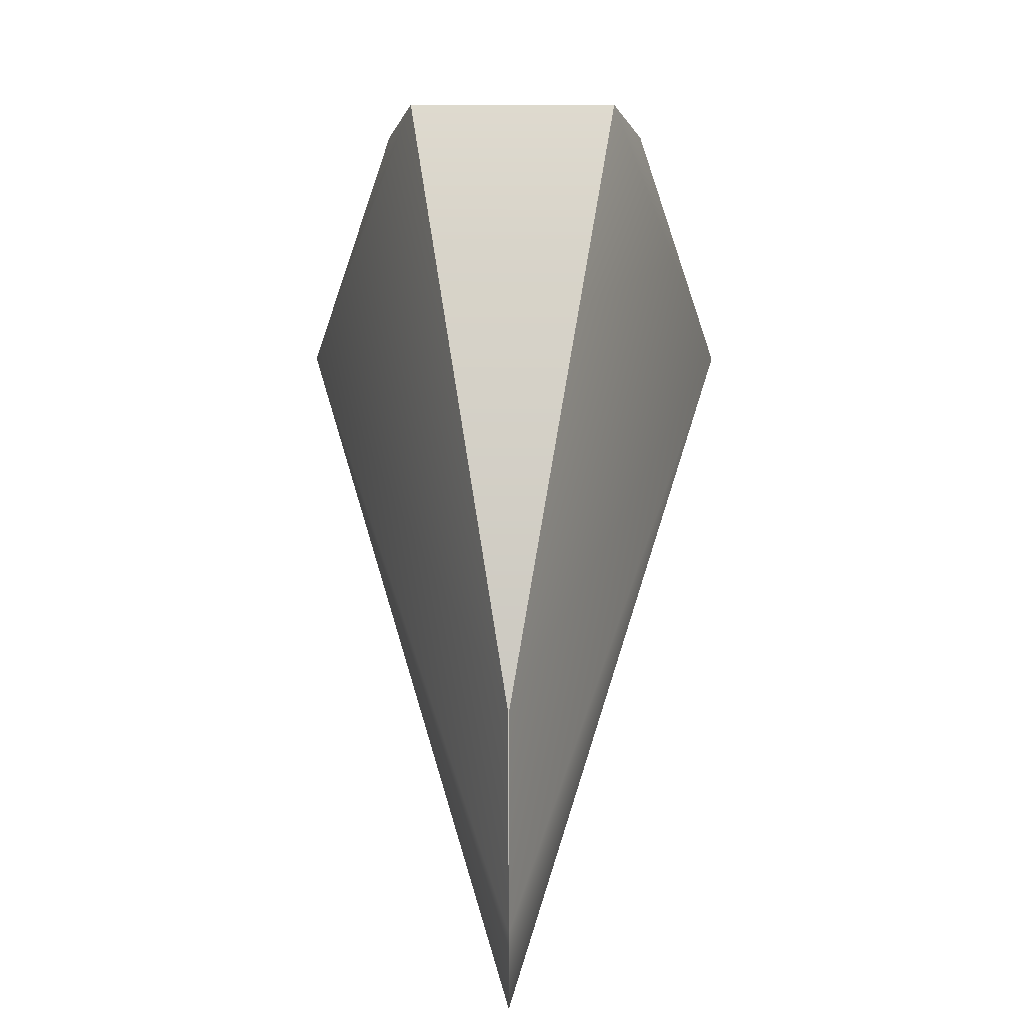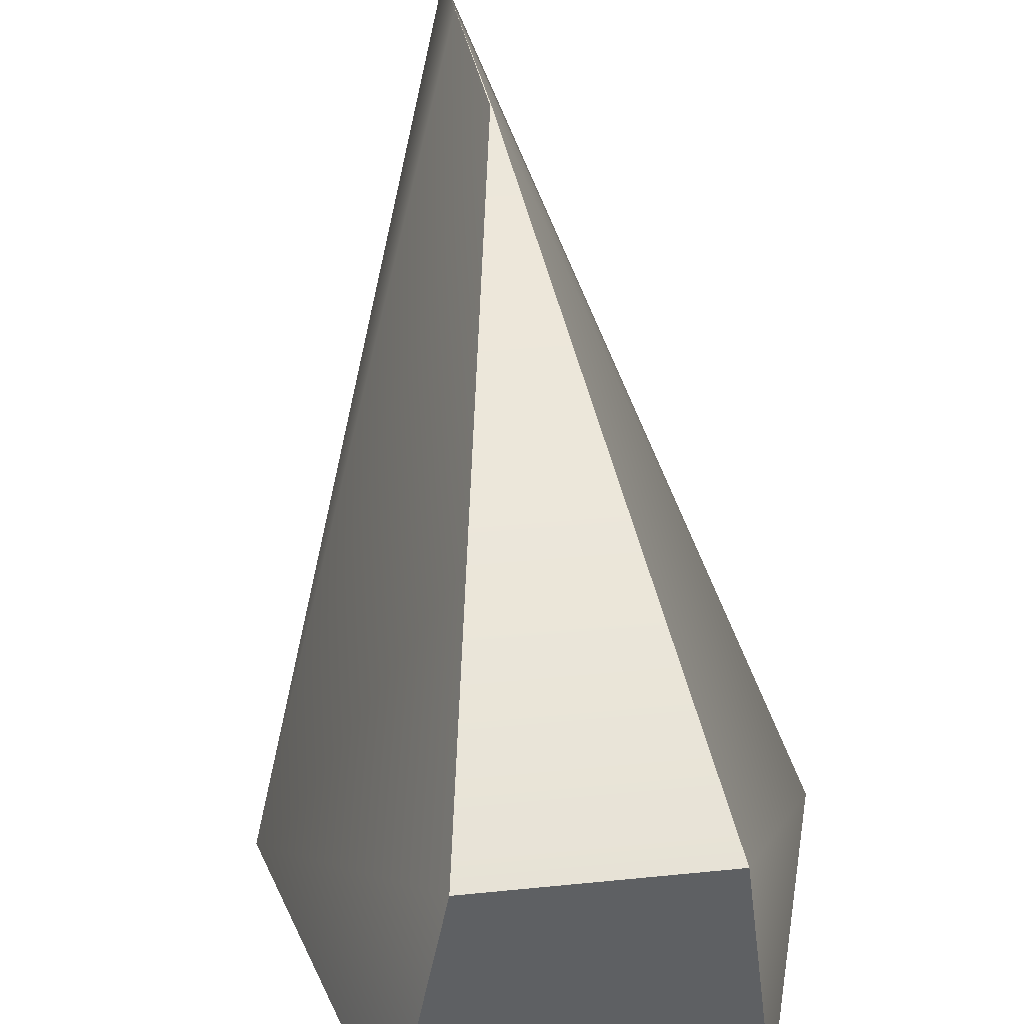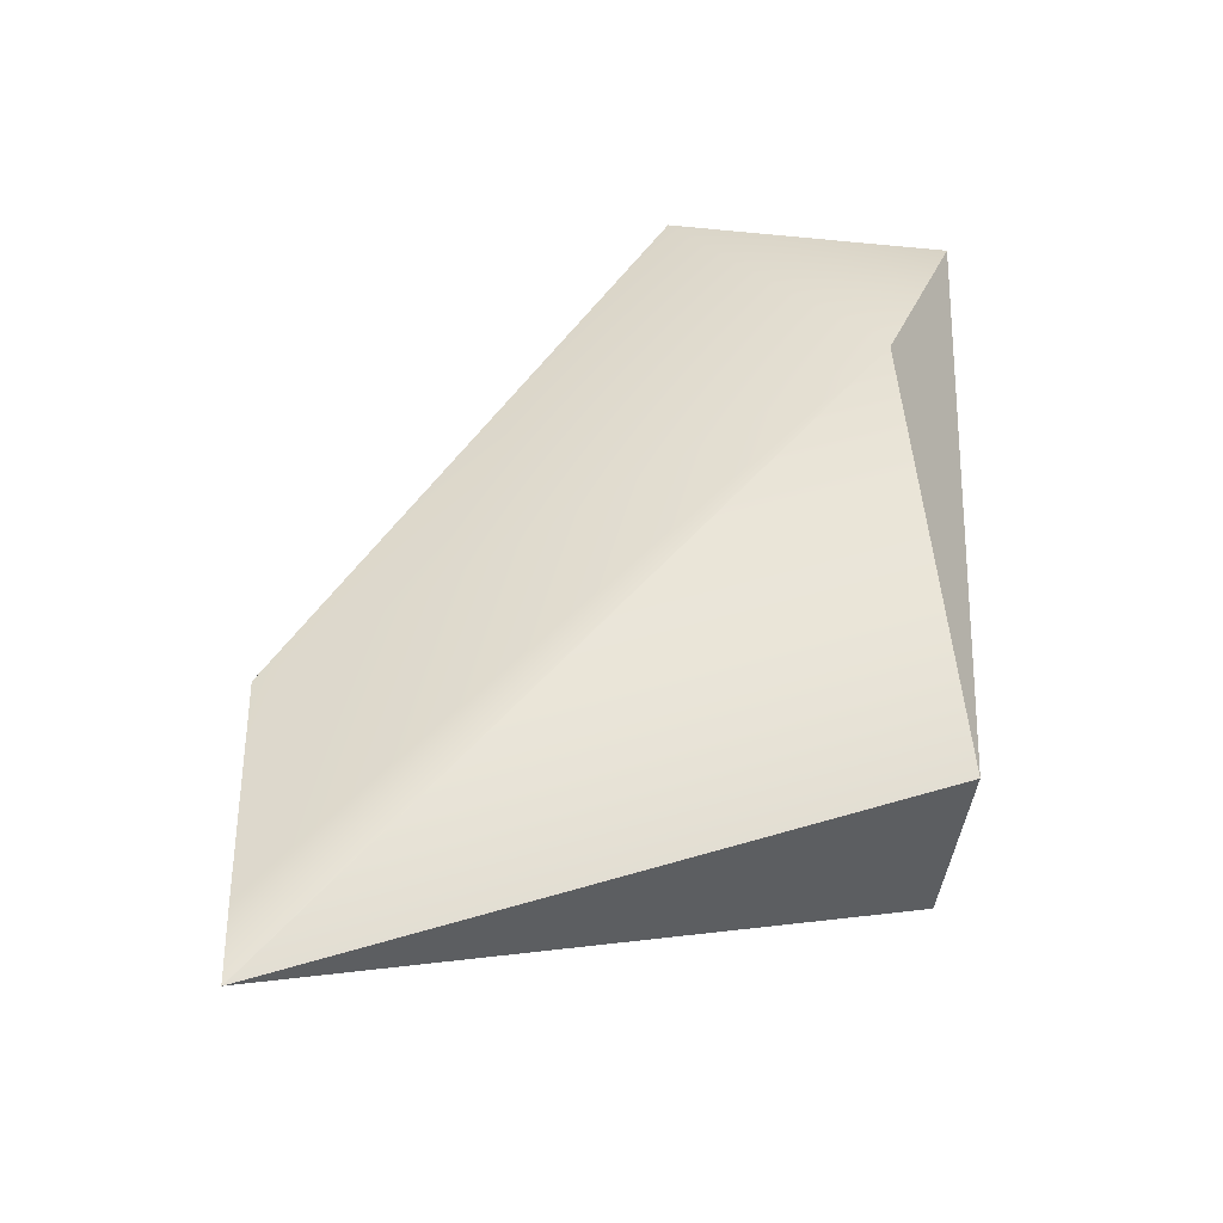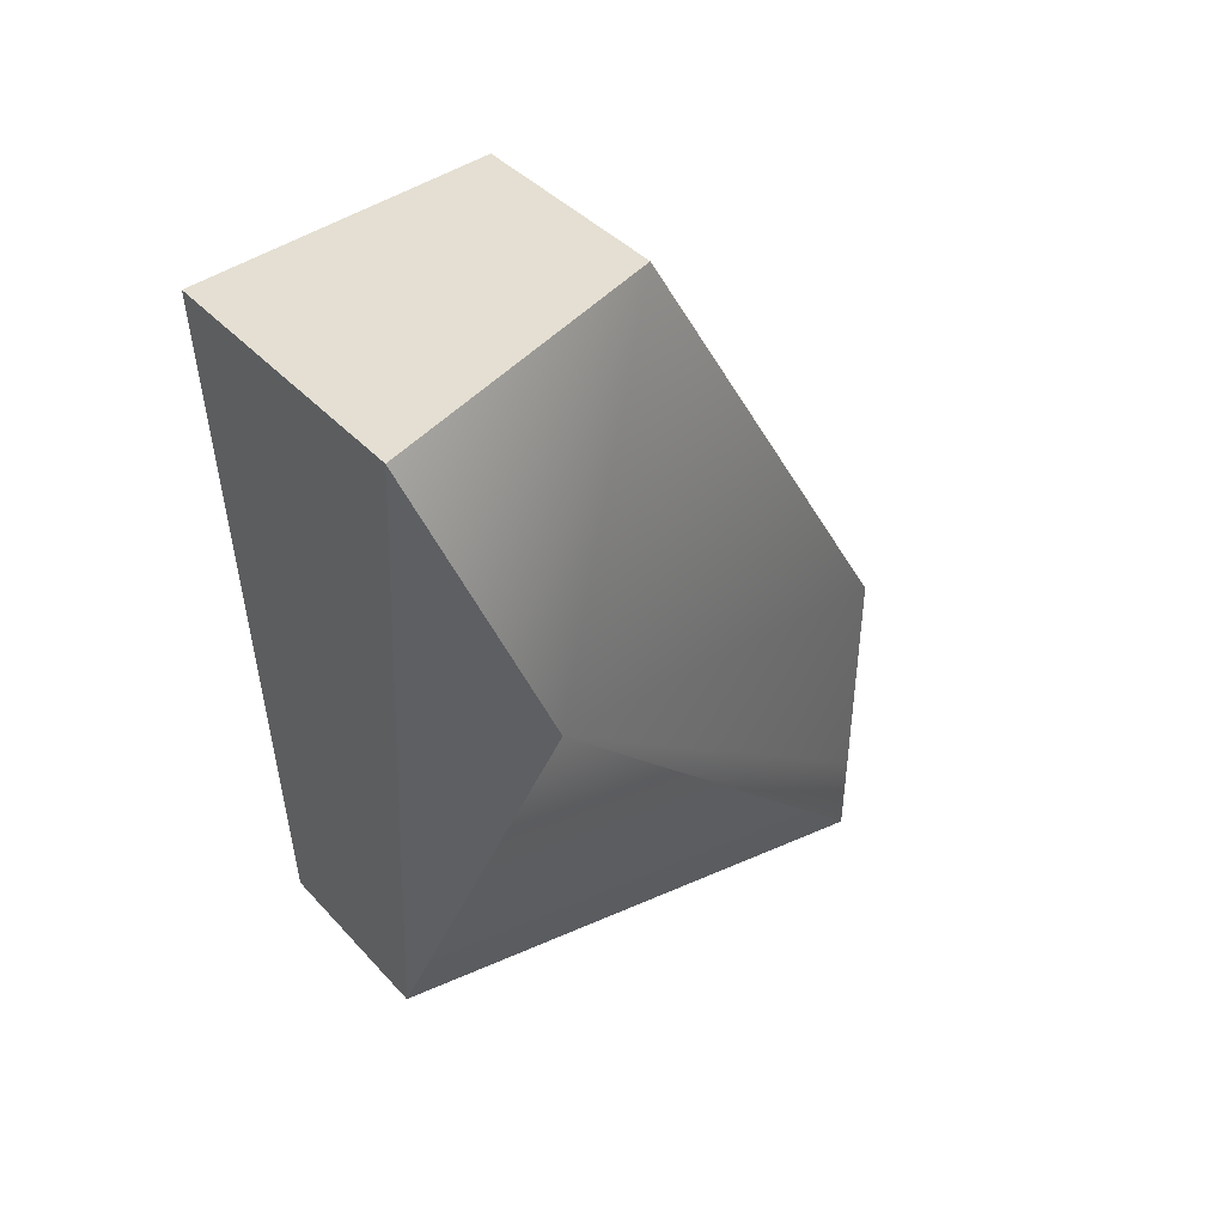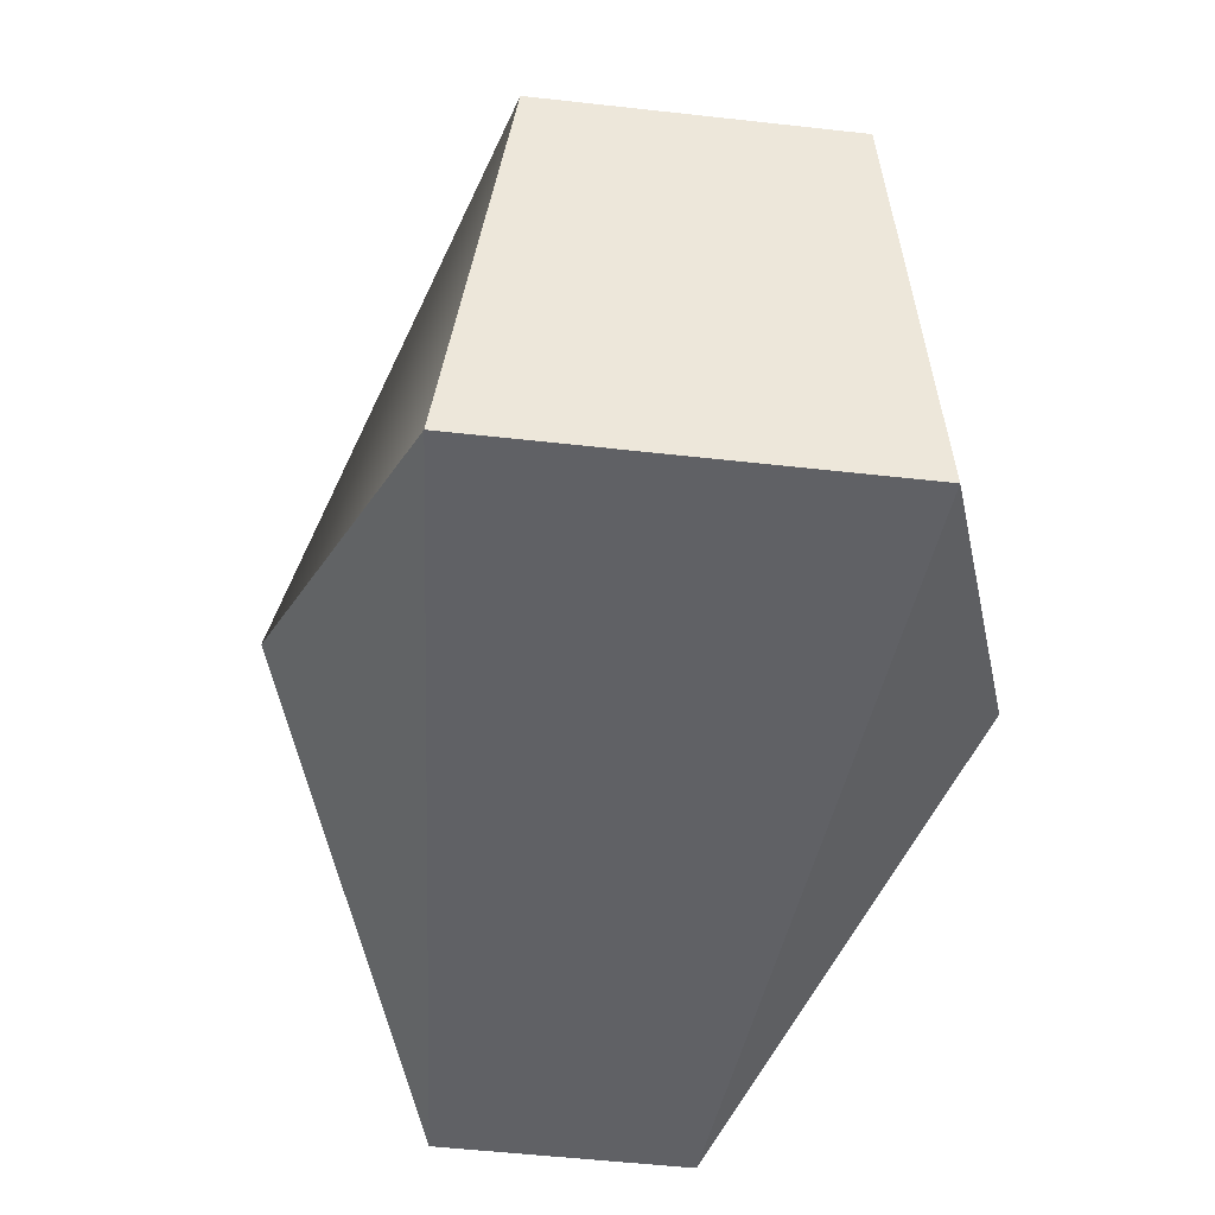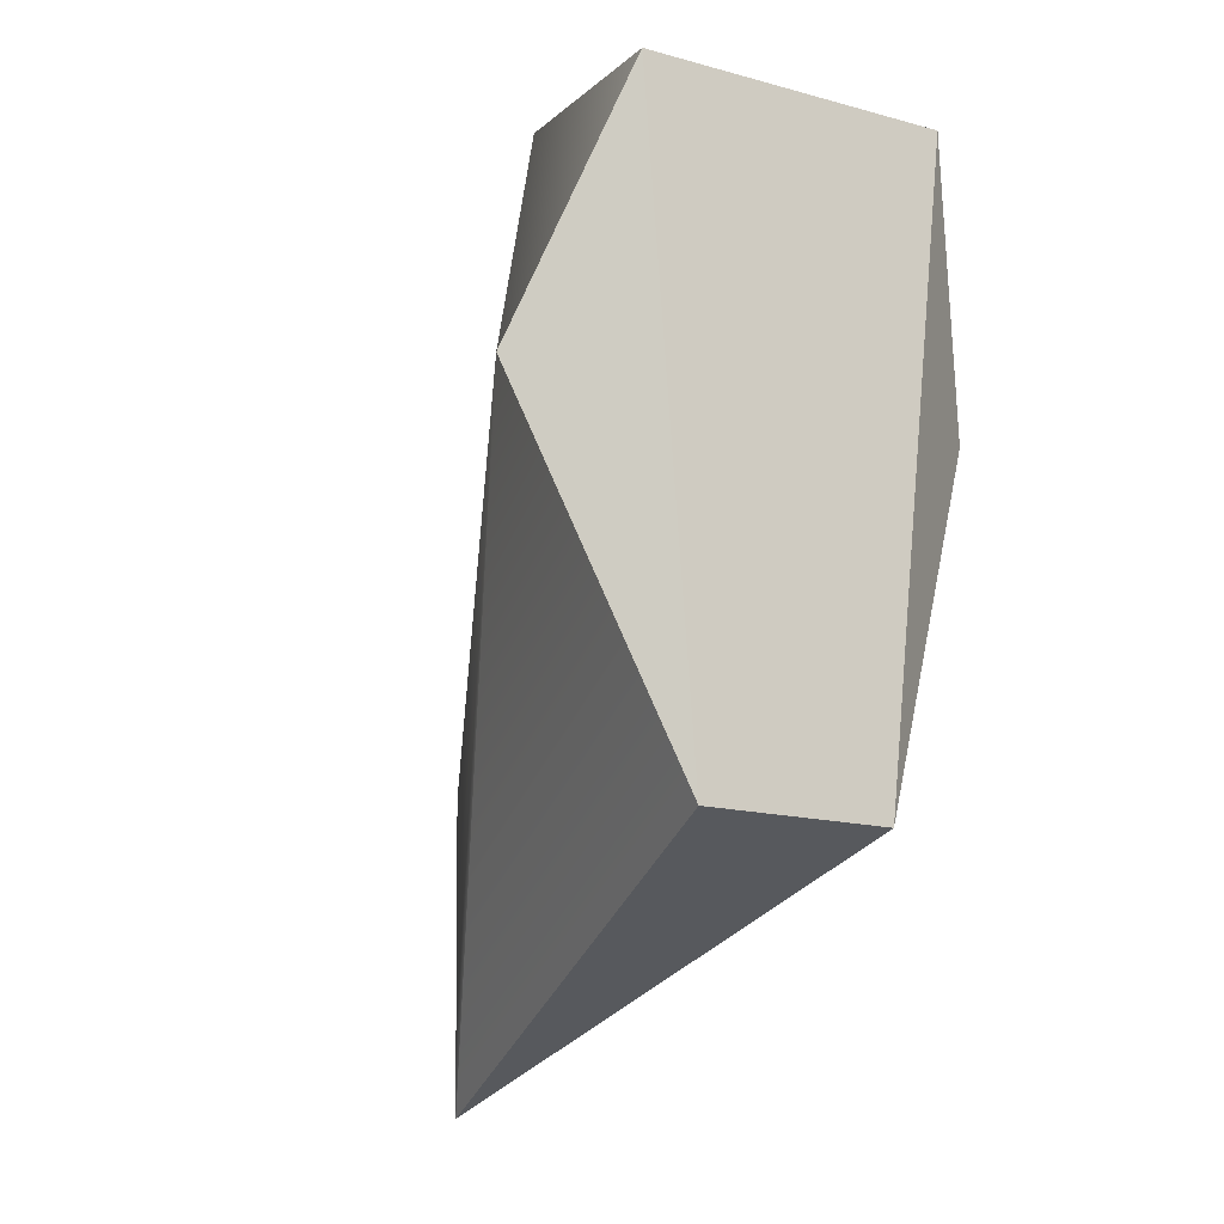
<metadata>
{"format":"obj","ext":"obj","renderer":"f3d","projection":"perspective","resolution":1024,"background":"white","views":[{"elev":14.0,"azim":-179.4,"up":"+Z"},{"elev":31.5,"azim":-8.3,"up":"+Y"},{"elev":-42.9,"azim":-96.8,"up":"+Z"},{"elev":38.5,"azim":53.3,"up":"+Z"},{"elev":-49.5,"azim":-7.2,"up":"+Y"},{"elev":-15.9,"azim":-29.5,"up":"+Z"}]}
</metadata>
<code>
v 0 1.531 -1.567
v 0.4959 -0.5386 0.8577
v 0.3573 0.3581 1.031
v 0.3039 -0.4803 -1.205
v 0 1.523 -1.843
v 0.00167 1.548 -0.7979
v 0 1.521 -1.843
v -0.00167 1.548 -0.7979
v -0.4959 -0.5386 0.8577
v 0.7708 -0.2296 0.02732
v -0.3573 0.3581 1.031
v -0.3039 -0.4803 -1.205
v -0.7708 -0.2296 0.02732
f 6 10 1
f 1 8 6
f 7 13 5
f 10 7 5
f 12 7 4
f 3 2 10
f 1 5 13
f 11 2 3
f 6 11 3
f 11 13 9
f 3 10 6
f 10 5 1
f 7 12 13
f 10 4 7
f 11 8 13
f 8 1 13
f 11 9 2
f 6 8 11
f 4 9 12
f 4 10 2
f 12 9 13
f 4 2 9

</code>
